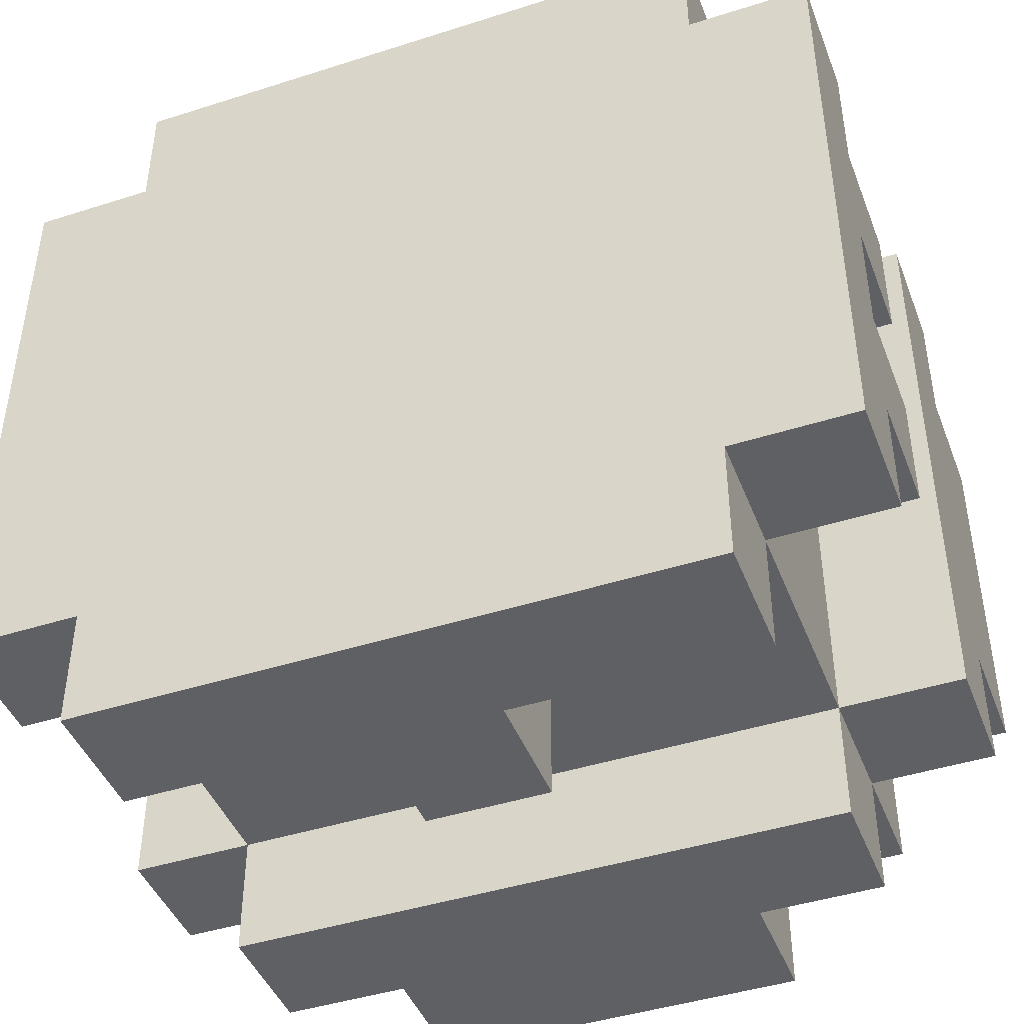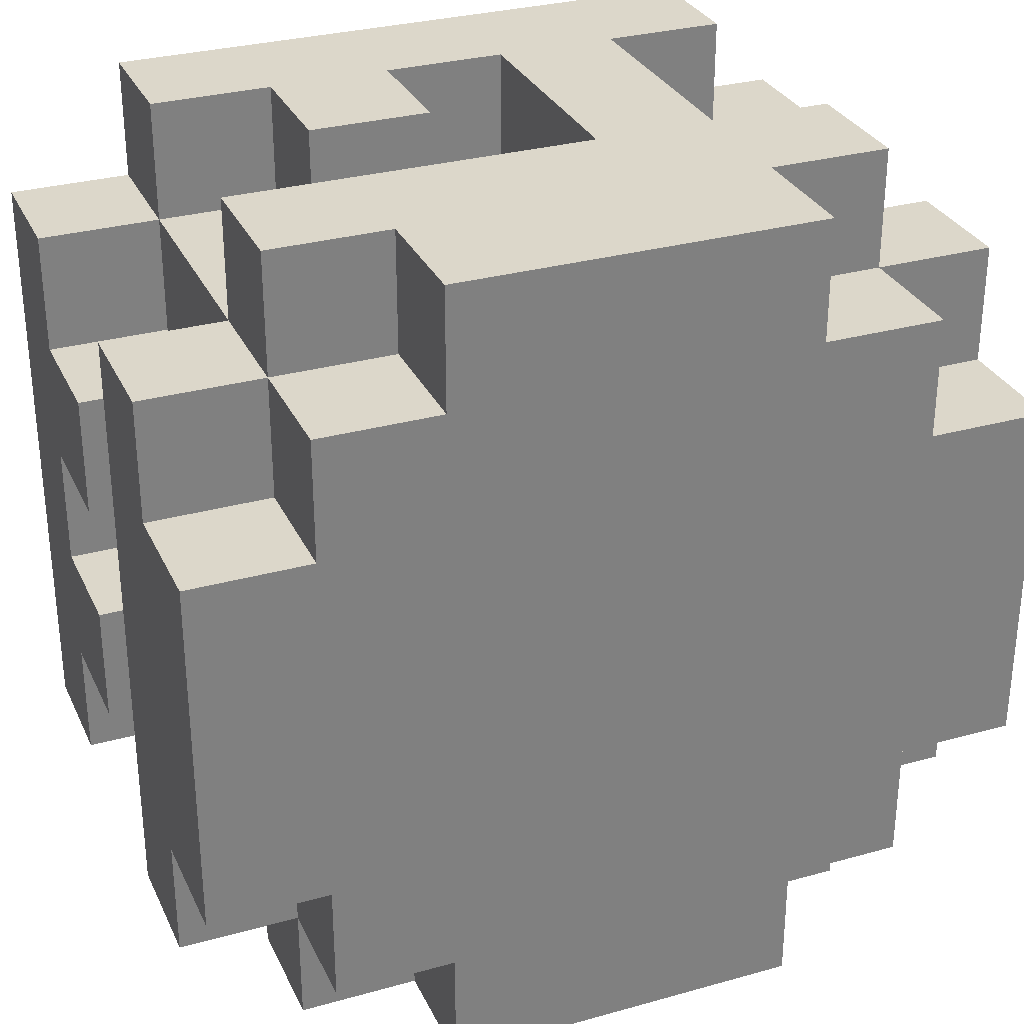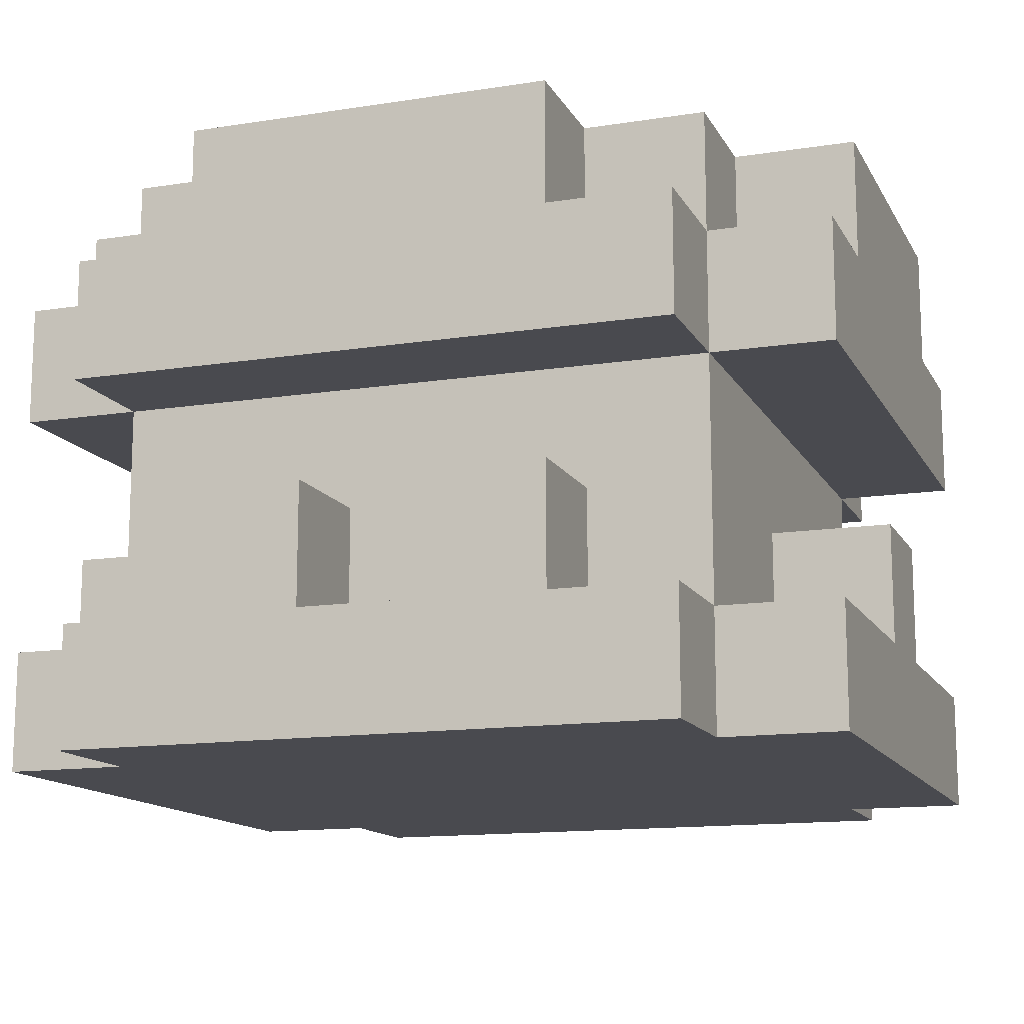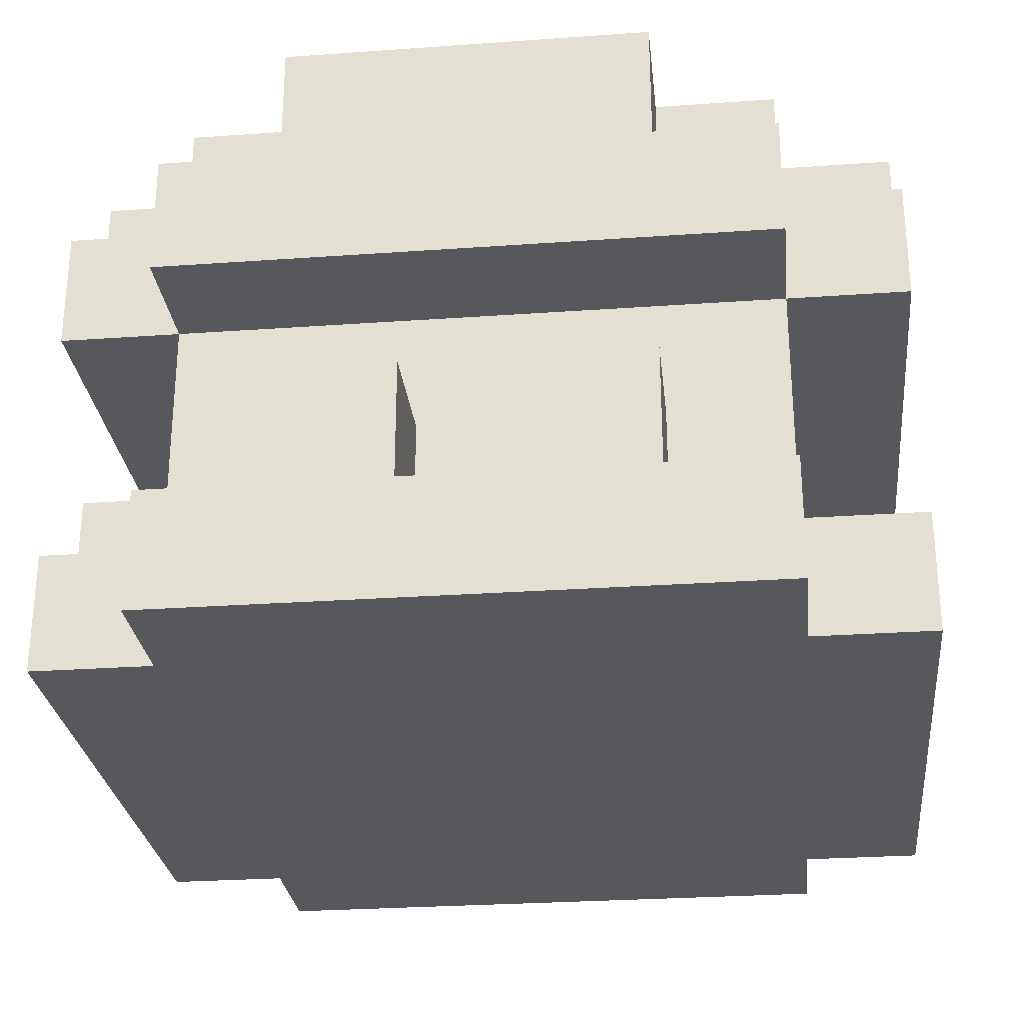
<metadata>
{"format":"obj","ext":"obj","renderer":"f3d","projection":"perspective","resolution":1024,"background":"white","views":[{"elev":-44.2,"azim":20.5,"up":"+Z"},{"elev":30.6,"azim":158.1,"up":"+Z"},{"elev":-13.6,"azim":109.4,"up":"+Y"},{"elev":-27.7,"azim":96.2,"up":"+Y"}]}
</metadata>
<code>
o
v 0 2 -0.1
v 0 2 -0.6
v 0 2.1 -0.1
v 0 2.1 -0.2
v 0 2.1 -0.4
v 0 2.1 -0.6
v 0 2.2 -0.2
v 0 2.2 -0.4
v 0 2.3 -0.1
v 0 2.3 -0.6
v 0 2.4 -0.1
v 0 2.4 -0.2
v 0 2.4 -0.5
v 0 2.4 -0.6
v 0 2.5 -0.2
v 0 2.5 -0.5
v 0.1 2 0
v 0.1 2 -0.1
v 0.1 2 -0.6
v 0.1 2 -0.7
v 0.1 2.1 0
v 0.1 2.1 -0.1
v 0.1 2.1 -0.2
v 0.1 2.1 -0.4
v 0.1 2.1 -0.6
v 0.1 2.1 -0.7
v 0.1 2.2 -0.1
v 0.1 2.2 -0.2
v 0.1 2.2 -0.4
v 0.1 2.2 -0.6
v 0.1 2.3 0
v 0.1 2.3 -0.1
v 0.1 2.3 -0.6
v 0.1 2.3 -0.7
v 0.1 2.4 0
v 0.1 2.4 -0.1
v 0.1 2.4 -0.2
v 0.1 2.4 -0.5
v 0.1 2.4 -0.6
v 0.1 2.4 -0.7
v 0.1 2.5 -0.1
v 0.1 2.5 -0.2
v 0.1 2.5 -0.5
v 0.1 2.5 -0.6
v 0.2 2.1 0
v 0.2 2.1 -0.1
v 0.2 2.2 -0.1
v 0.2 2.3 0
v 0.2 2.3 -0.1
v 0.2 2.4 0
v 0.2 2.4 -0.1
v 0.2 2.4 -0.6
v 0.2 2.4 -0.7
v 0.2 2.5 0
v 0.2 2.5 -0.1
v 0.2 2.5 -0.6
v 0.2 2.5 -0.7
v 0.3 2.1 -0.6
v 0.3 2.1 -0.7
v 0.3 2.2 -0.6
v 0.3 2.2 -0.7
v 0.4 2.1 0
v 0.4 2.1 -0.1
v 0.4 2.2 0
v 0.4 2.2 -0.1
v 0.3 2.1 0
v 0.3 2.1 -0.1
v 0.3 2.2 -0.1
v 0.3 2.3 0
v 0.3 2.3 -0.1
v 0.4 2.1 -0.6
v 0.4 2.1 -0.7
v 0.4 2.2 -0.6
v 0.4 2.2 -0.7
v 0.5 2.1 0
v 0.5 2.1 -0.1
v 0.5 2.2 0
v 0.5 2.2 -0.1
v 0.5 2.4 0
v 0.5 2.4 -0.1
v 0.5 2.4 -0.6
v 0.5 2.4 -0.7
v 0.5 2.5 0
v 0.5 2.5 -0.1
v 0.5 2.5 -0.6
v 0.5 2.5 -0.7
v 0.6 2 0
v 0.6 2 -0.1
v 0.6 2 -0.6
v 0.6 2 -0.7
v 0.6 2.1 0
v 0.6 2.1 -0.1
v 0.6 2.1 -0.2
v 0.6 2.1 -0.3
v 0.6 2.1 -0.4
v 0.6 2.1 -0.5
v 0.6 2.1 -0.6
v 0.6 2.1 -0.7
v 0.6 2.2 -0.1
v 0.6 2.2 -0.2
v 0.6 2.2 -0.3
v 0.6 2.2 -0.4
v 0.6 2.2 -0.5
v 0.6 2.2 -0.6
v 0.6 2.3 0
v 0.6 2.3 -0.1
v 0.6 2.3 -0.4
v 0.6 2.3 -0.5
v 0.6 2.3 -0.6
v 0.6 2.3 -0.7
v 0.6 2.4 0
v 0.6 2.4 -0.1
v 0.6 2.4 -0.2
v 0.6 2.4 -0.5
v 0.6 2.4 -0.6
v 0.6 2.4 -0.7
v 0.6 2.5 -0.1
v 0.6 2.5 -0.2
v 0.6 2.5 -0.5
v 0.6 2.5 -0.6
v 0.7 2 -0.1
v 0.7 2 -0.6
v 0.7 2.1 -0.1
v 0.7 2.1 -0.2
v 0.7 2.1 -0.3
v 0.7 2.1 -0.4
v 0.7 2.1 -0.5
v 0.7 2.1 -0.6
v 0.7 2.2 -0.2
v 0.7 2.2 -0.3
v 0.7 2.2 -0.4
v 0.7 2.2 -0.5
v 0.7 2.3 -0.1
v 0.7 2.3 -0.6
v 0.7 2.4 -0.1
v 0.7 2.4 -0.2
v 0.7 2.4 -0.5
v 0.7 2.4 -0.6
v 0.7 2.5 -0.2
v 0.7 2.5 -0.5
v 0.1 2 0
v 0.1 2.1 0
v 0.1 2.3 0
v 0.1 2.4 0
v 0.2 2.1 0
v 0.2 2.3 0
v 0.2 2.4 0
v 0.2 2.5 0
v 0.3 2.1 0
v 0.3 2.3 0
v 0.4 2.1 0
v 0.4 2.2 0
v 0.5 2.1 0
v 0.5 2.2 0
v 0.5 2.4 0
v 0.5 2.5 0
v 0.6 2 0
v 0.6 2.1 0
v 0.6 2.3 0
v 0.6 2.4 0
v 0 2 -0.1
v 0 2.1 -0.1
v 0 2.3 -0.1
v 0 2.4 -0.1
v 0.1 2 -0.1
v 0.1 2.1 -0.1
v 0.1 2.2 -0.1
v 0.1 2.3 -0.1
v 0.1 2.4 -0.1
v 0.1 2.5 -0.1
v 0.2 2.1 -0.1
v 0.2 2.2 -0.1
v 0.2 2.3 -0.1
v 0.2 2.4 -0.1
v 0.2 2.5 -0.1
v 0.3 2.1 -0.1
v 0.3 2.2 -0.1
v 0.3 2.3 -0.1
v 0.4 2.1 -0.1
v 0.4 2.2 -0.1
v 0.5 2.1 -0.1
v 0.5 2.2 -0.1
v 0.5 2.4 -0.1
v 0.5 2.5 -0.1
v 0.6 2 -0.1
v 0.6 2.1 -0.1
v 0.6 2.2 -0.1
v 0.6 2.3 -0.1
v 0.6 2.4 -0.1
v 0.6 2.5 -0.1
v 0.7 2 -0.1
v 0.7 2.1 -0.1
v 0.7 2.3 -0.1
v 0.7 2.4 -0.1
v 0 2.1 -0.2
v 0 2.2 -0.2
v 0 2.4 -0.2
v 0 2.5 -0.2
v 0.1 2.1 -0.2
v 0.1 2.2 -0.2
v 0.1 2.4 -0.2
v 0.1 2.5 -0.2
v 0.6 2.1 -0.2
v 0.6 2.2 -0.2
v 0.6 2.4 -0.2
v 0.6 2.5 -0.2
v 0.7 2.1 -0.2
v 0.7 2.2 -0.2
v 0.7 2.4 -0.2
v 0.7 2.5 -0.2
v 0.6 2.1 -0.4
v 0.6 2.2 -0.4
v 0.7 2.1 -0.4
v 0.7 2.2 -0.4
v 0.6 2.1 -0.3
v 0.6 2.2 -0.3
v 0.7 2.1 -0.3
v 0.7 2.2 -0.3
v 0 2.1 -0.4
v 0 2.2 -0.4
v 0.1 2.1 -0.4
v 0.1 2.2 -0.4
v 0 2.4 -0.5
v 0 2.5 -0.5
v 0.1 2.4 -0.5
v 0.1 2.5 -0.5
v 0.6 2.1 -0.5
v 0.6 2.2 -0.5
v 0.6 2.4 -0.5
v 0.6 2.5 -0.5
v 0.7 2.1 -0.5
v 0.7 2.2 -0.5
v 0.7 2.4 -0.5
v 0.7 2.5 -0.5
v 0 2 -0.6
v 0 2.1 -0.6
v 0 2.3 -0.6
v 0 2.4 -0.6
v 0.1 2 -0.6
v 0.1 2.1 -0.6
v 0.1 2.2 -0.6
v 0.1 2.3 -0.6
v 0.1 2.4 -0.6
v 0.1 2.5 -0.6
v 0.2 2.4 -0.6
v 0.2 2.5 -0.6
v 0.3 2.1 -0.6
v 0.3 2.2 -0.6
v 0.4 2.1 -0.6
v 0.4 2.2 -0.6
v 0.5 2.4 -0.6
v 0.5 2.5 -0.6
v 0.6 2 -0.6
v 0.6 2.1 -0.6
v 0.6 2.2 -0.6
v 0.6 2.3 -0.6
v 0.6 2.4 -0.6
v 0.6 2.5 -0.6
v 0.7 2 -0.6
v 0.7 2.1 -0.6
v 0.7 2.3 -0.6
v 0.7 2.4 -0.6
v 0.1 2 -0.7
v 0.1 2.1 -0.7
v 0.1 2.3 -0.7
v 0.1 2.4 -0.7
v 0.2 2.4 -0.7
v 0.2 2.5 -0.7
v 0.3 2.1 -0.7
v 0.3 2.2 -0.7
v 0.4 2.1 -0.7
v 0.4 2.2 -0.7
v 0.5 2.4 -0.7
v 0.5 2.5 -0.7
v 0.6 2 -0.7
v 0.6 2.1 -0.7
v 0.6 2.3 -0.7
v 0.6 2.4 -0.7
v 0.1 2 0
v 0.6 2 0
v 0 2 -0.1
v 0.1 2 -0.1
v 0.6 2 -0.1
v 0.7 2 -0.1
v 0 2 -0.6
v 0.1 2 -0.6
v 0.6 2 -0.6
v 0.7 2 -0.6
v 0.1 2 -0.7
v 0.6 2 -0.7
v 0.1 2.3 0
v 0.2 2.3 0
v 0.3 2.3 0
v 0.6 2.3 0
v 0 2.3 -0.1
v 0.1 2.3 -0.1
v 0.2 2.3 -0.1
v 0.3 2.3 -0.1
v 0.6 2.3 -0.1
v 0.7 2.3 -0.1
v 0.6 2.3 -0.4
v 0.6 2.3 -0.5
v 0 2.3 -0.6
v 0.1 2.3 -0.6
v 0.6 2.3 -0.6
v 0.7 2.3 -0.6
v 0.1 2.3 -0.7
v 0.6 2.3 -0.7
v 0.1 2.1 0
v 0.2 2.1 0
v 0.3 2.1 0
v 0.4 2.1 0
v 0.5 2.1 0
v 0.6 2.1 0
v 0 2.1 -0.1
v 0.1 2.1 -0.1
v 0.2 2.1 -0.1
v 0.3 2.1 -0.1
v 0.4 2.1 -0.1
v 0.5 2.1 -0.1
v 0.6 2.1 -0.1
v 0.7 2.1 -0.1
v 0 2.1 -0.2
v 0.1 2.1 -0.2
v 0.6 2.1 -0.2
v 0.7 2.1 -0.2
v 0.6 2.1 -0.3
v 0.7 2.1 -0.3
v 0 2.1 -0.4
v 0.1 2.1 -0.4
v 0.6 2.1 -0.4
v 0.7 2.1 -0.4
v 0.6 2.1 -0.5
v 0.7 2.1 -0.5
v 0 2.1 -0.6
v 0.1 2.1 -0.6
v 0.3 2.1 -0.6
v 0.4 2.1 -0.6
v 0.6 2.1 -0.6
v 0.7 2.1 -0.6
v 0.1 2.1 -0.7
v 0.3 2.1 -0.7
v 0.4 2.1 -0.7
v 0.6 2.1 -0.7
v 0.4 2.2 0
v 0.5 2.2 0
v 0.4 2.2 -0.1
v 0.5 2.2 -0.1
v 0 2.2 -0.2
v 0.1 2.2 -0.2
v 0.6 2.2 -0.2
v 0.7 2.2 -0.2
v 0.6 2.2 -0.3
v 0.7 2.2 -0.3
v 0 2.2 -0.4
v 0.1 2.2 -0.4
v 0.6 2.2 -0.4
v 0.7 2.2 -0.4
v 0.6 2.2 -0.5
v 0.7 2.2 -0.5
v 0.3 2.2 -0.6
v 0.4 2.2 -0.6
v 0.3 2.2 -0.7
v 0.4 2.2 -0.7
v 0.1 2.4 0
v 0.2 2.4 0
v 0.5 2.4 0
v 0.6 2.4 0
v 0 2.4 -0.1
v 0.1 2.4 -0.1
v 0.2 2.4 -0.1
v 0.5 2.4 -0.1
v 0.6 2.4 -0.1
v 0.7 2.4 -0.1
v 0 2.4 -0.2
v 0.1 2.4 -0.2
v 0.6 2.4 -0.2
v 0.7 2.4 -0.2
v 0 2.4 -0.5
v 0.1 2.4 -0.5
v 0.6 2.4 -0.5
v 0.7 2.4 -0.5
v 0 2.4 -0.6
v 0.1 2.4 -0.6
v 0.2 2.4 -0.6
v 0.5 2.4 -0.6
v 0.6 2.4 -0.6
v 0.7 2.4 -0.6
v 0.1 2.4 -0.7
v 0.2 2.4 -0.7
v 0.5 2.4 -0.7
v 0.6 2.4 -0.7
v 0.2 2.5 0
v 0.5 2.5 0
v 0.1 2.5 -0.1
v 0.2 2.5 -0.1
v 0.3 2.5 -0.1
v 0.4 2.5 -0.1
v 0.5 2.5 -0.1
v 0.6 2.5 -0.1
v 0 2.5 -0.2
v 0.1 2.5 -0.2
v 0.2 2.5 -0.2
v 0.3 2.5 -0.2
v 0.4 2.5 -0.2
v 0.5 2.5 -0.2
v 0.6 2.5 -0.2
v 0.7 2.5 -0.2
v 0.1 2.5 -0.3
v 0.2 2.5 -0.3
v 0.3 2.5 -0.3
v 0.4 2.5 -0.3
v 0.5 2.5 -0.3
v 0.6 2.5 -0.3
v 0.2 2.5 -0.4
v 0.3 2.5 -0.4
v 0.4 2.5 -0.4
v 0.5 2.5 -0.4
v 0.6 2.5 -0.4
v 0 2.5 -0.5
v 0.1 2.5 -0.5
v 0.2 2.5 -0.5
v 0.3 2.5 -0.5
v 0.4 2.5 -0.5
v 0.5 2.5 -0.5
v 0.6 2.5 -0.5
v 0.7 2.5 -0.5
v 0.1 2.5 -0.6
v 0.2 2.5 -0.6
v 0.3 2.5 -0.6
v 0.4 2.5 -0.6
v 0.5 2.5 -0.6
v 0.6 2.5 -0.6
v 0.2 2.5 -0.7
v 0.5 2.5 -0.7
f 3 2 1
f 4 2 3
f 5 2 4
f 6 2 5
f 7 5 4
f 8 5 7
f 11 10 9
f 12 10 11
f 13 10 12
f 14 10 13
f 15 13 12
f 16 13 15
f 21 18 17
f 22 18 21
f 25 20 19
f 26 20 25
f 27 23 22
f 28 23 27
f 29 25 24
f 30 25 29
f 32 28 27
f 32 29 28
f 32 30 29
f 33 30 32
f 35 32 31
f 36 32 35
f 39 34 33
f 40 34 39
f 41 37 36
f 42 37 41
f 43 39 38
f 44 39 43
f 47 46 45
f 48 47 45
f 49 47 48
f 54 51 50
f 55 51 54
f 56 53 52
f 57 53 56
f 60 59 58
f 61 59 60
f 64 63 62
f 65 63 64
f 66 67 68
f 66 68 69
f 69 68 70
f 71 72 73
f 73 72 74
f 75 76 77
f 77 76 78
f 79 80 83
f 83 80 84
f 81 82 85
f 85 82 86
f 87 88 91
f 91 88 92
f 89 90 97
f 97 90 98
f 92 93 99
f 99 93 100
f 94 95 101
f 101 95 102
f 96 97 103
f 103 97 104
f 99 100 106
f 101 102 106
f 100 101 106
f 102 103 107
f 106 102 107
f 103 104 108
f 107 103 108
f 108 104 109
f 105 106 111
f 111 106 112
f 109 110 115
f 115 110 116
f 112 113 117
f 117 113 118
f 114 115 119
f 119 115 120
f 121 122 123
f 123 122 124
f 124 122 125
f 125 122 126
f 126 122 127
f 127 122 128
f 124 125 129
f 129 125 130
f 126 127 131
f 131 127 132
f 133 134 135
f 135 134 136
f 136 134 137
f 137 134 138
f 136 137 139
f 139 137 140
f 145 142 141
f 146 144 143
f 147 144 146
f 149 145 141
f 149 146 145
f 150 148 147
f 150 146 149
f 150 147 146
f 151 149 141
f 153 151 141
f 153 152 151
f 154 152 153
f 155 148 150
f 156 148 155
f 157 153 141
f 158 153 157
f 159 155 150
f 160 155 159
f 165 162 161
f 166 162 165
f 168 164 163
f 169 164 168
f 171 167 166
f 172 168 167
f 172 167 171
f 173 168 172
f 174 170 169
f 175 170 174
f 179 177 176
f 180 178 177
f 180 177 179
f 182 178 180
f 186 182 181
f 187 178 182
f 187 182 186
f 188 178 187
f 189 184 183
f 190 184 189
f 191 186 185
f 192 186 191
f 193 189 188
f 194 189 193
f 199 196 195
f 200 196 199
f 201 198 197
f 202 198 201
f 207 204 203
f 208 204 207
f 209 206 205
f 210 206 209
f 213 212 211
f 214 212 213
f 215 216 217
f 217 216 218
f 219 220 221
f 221 220 222
f 223 224 225
f 225 224 226
f 227 228 231
f 231 228 232
f 229 230 233
f 233 230 234
f 235 236 239
f 239 236 240
f 237 238 242
f 242 238 243
f 243 244 245
f 245 244 246
f 240 241 247
f 241 242 248
f 247 241 248
f 248 242 250
f 249 250 254
f 250 242 255
f 254 250 255
f 255 242 256
f 251 252 257
f 257 252 258
f 253 254 259
f 259 254 260
f 256 257 261
f 261 257 262
f 265 266 267
f 263 264 269
f 263 269 271
f 269 270 271
f 271 270 272
f 267 268 273
f 265 267 273
f 273 268 274
f 263 271 275
f 275 271 276
f 265 273 277
f 277 273 278
f 282 280 279
f 283 280 282
f 285 282 281
f 285 284 283
f 285 283 282
f 286 284 285
f 287 284 286
f 288 284 287
f 289 287 286
f 290 287 289
f 296 292 291
f 297 292 296
f 298 294 293
f 299 294 298
f 301 300 299
f 302 300 301
f 303 296 295
f 304 296 303
f 305 300 302
f 306 300 305
f 307 305 304
f 308 305 307
f 309 310 316
f 316 310 317
f 311 312 318
f 318 312 319
f 313 314 320
f 320 314 321
f 315 316 323
f 323 316 324
f 321 322 325
f 325 322 326
f 327 328 331
f 331 328 332
f 329 330 335
f 335 330 336
f 333 334 339
f 339 334 340
f 336 337 341
f 341 337 342
f 338 339 343
f 343 339 344
f 345 346 347
f 347 346 348
f 351 352 353
f 353 352 354
f 349 350 355
f 355 350 356
f 357 358 359
f 359 358 360
f 361 362 363
f 363 362 364
f 365 366 370
f 370 366 371
f 367 368 372
f 372 368 373
f 369 370 375
f 375 370 376
f 373 374 377
f 377 374 378
f 379 380 383
f 383 380 384
f 381 382 387
f 387 382 388
f 384 385 389
f 389 385 390
f 386 387 391
f 391 387 392
f 393 394 396
f 396 394 397
f 397 394 398
f 398 394 399
f 395 396 402
f 396 397 402
f 402 397 403
f 397 398 404
f 403 397 404
f 399 400 405
f 404 398 405
f 398 399 405
f 405 400 406
f 406 400 407
f 401 402 409
f 402 403 409
f 403 404 410
f 409 403 410
f 404 405 410
f 405 406 410
f 410 406 411
f 411 406 412
f 406 407 413
f 412 406 413
f 407 408 414
f 413 407 414
f 409 410 415
f 410 411 415
f 411 412 416
f 415 411 416
f 412 413 417
f 416 412 417
f 413 414 417
f 417 414 418
f 414 408 419
f 418 414 419
f 401 409 420
f 409 415 420
f 420 415 421
f 415 416 422
f 421 415 422
f 417 418 423
f 422 416 423
f 416 417 423
f 423 418 424
f 418 419 425
f 424 418 425
f 419 408 426
f 425 419 426
f 426 408 427
f 421 422 428
f 422 423 428
f 428 423 429
f 423 424 430
f 429 423 430
f 424 425 431
f 430 424 431
f 425 426 431
f 431 426 432
f 432 426 433
f 429 430 434
f 431 432 434
f 430 431 434
f 434 432 435

</code>
